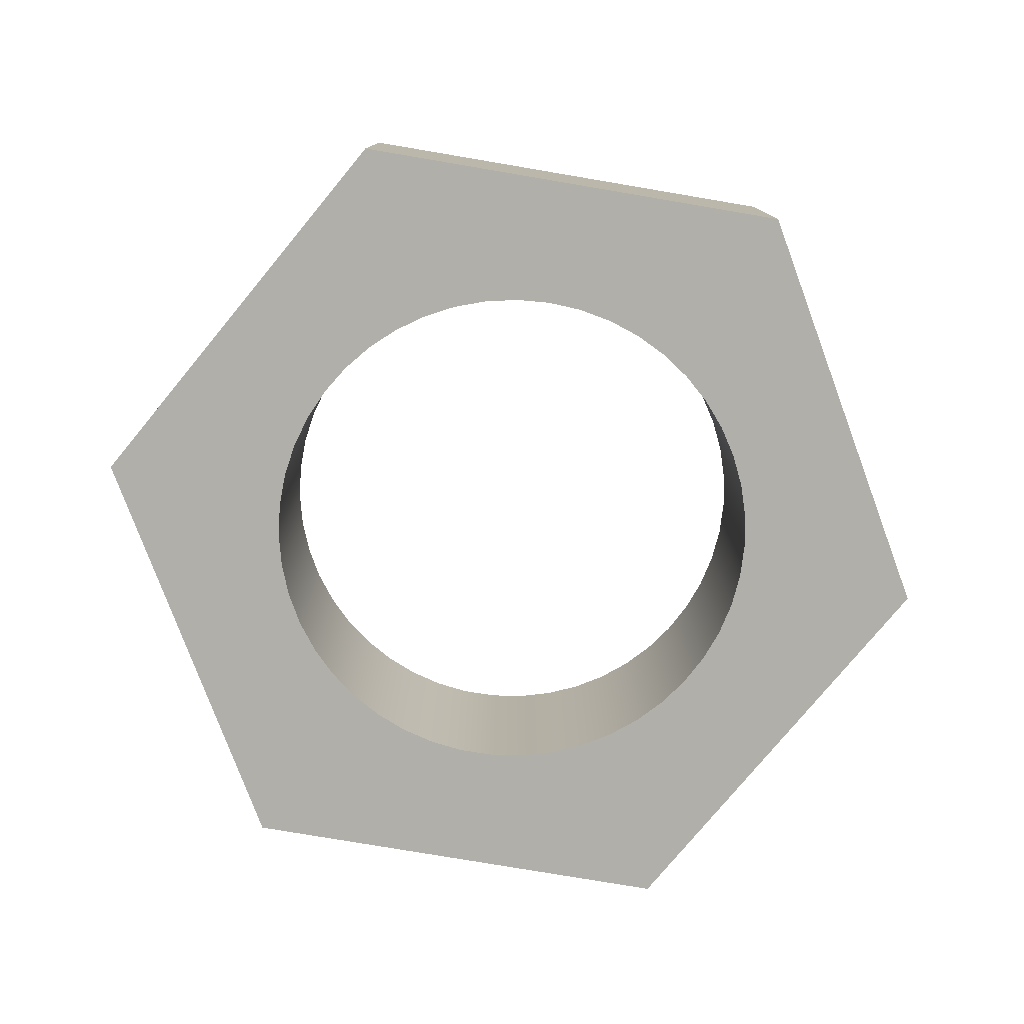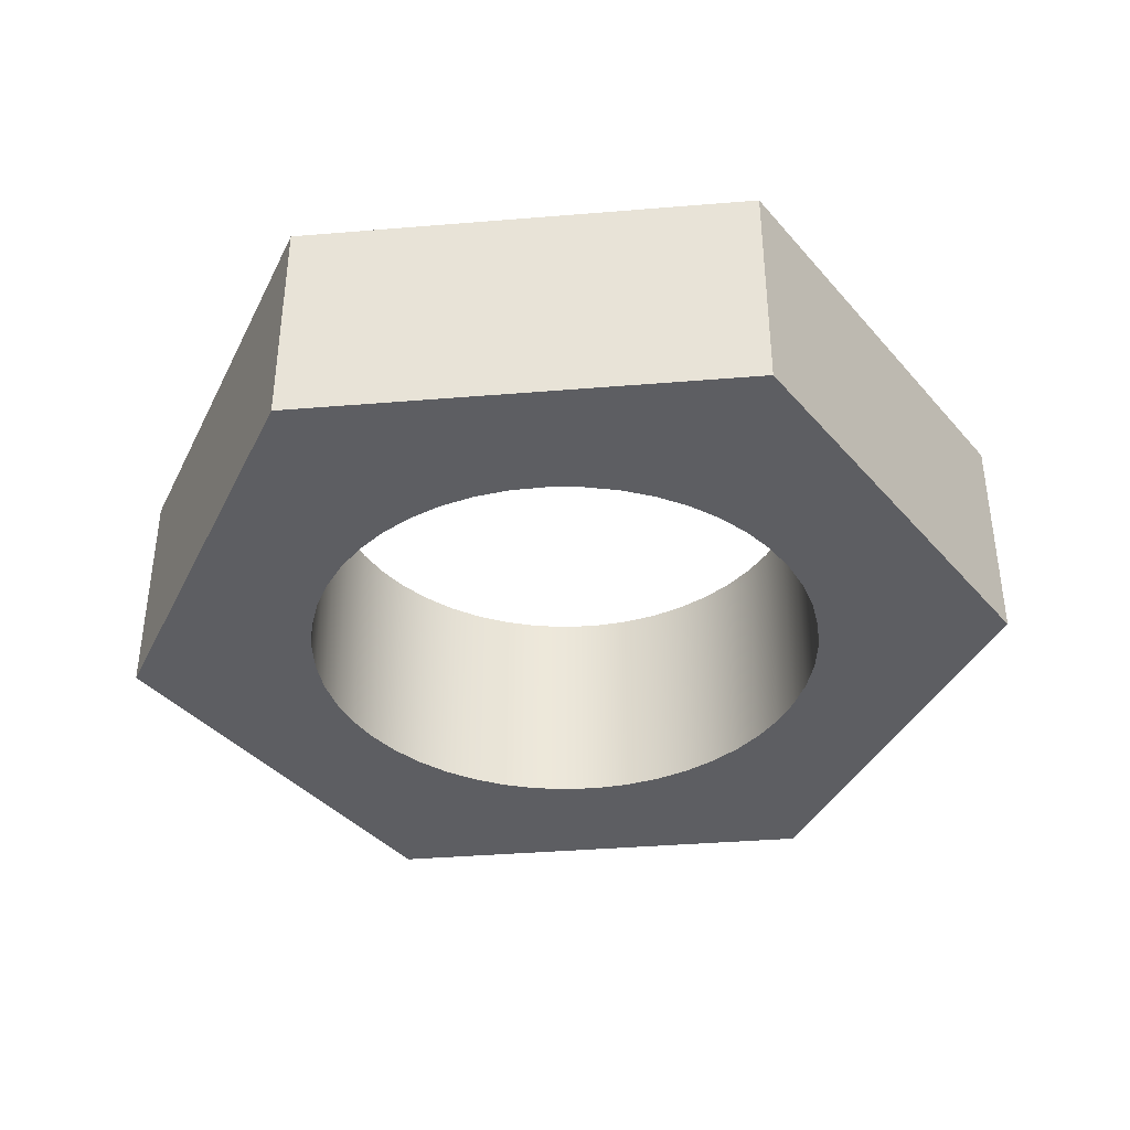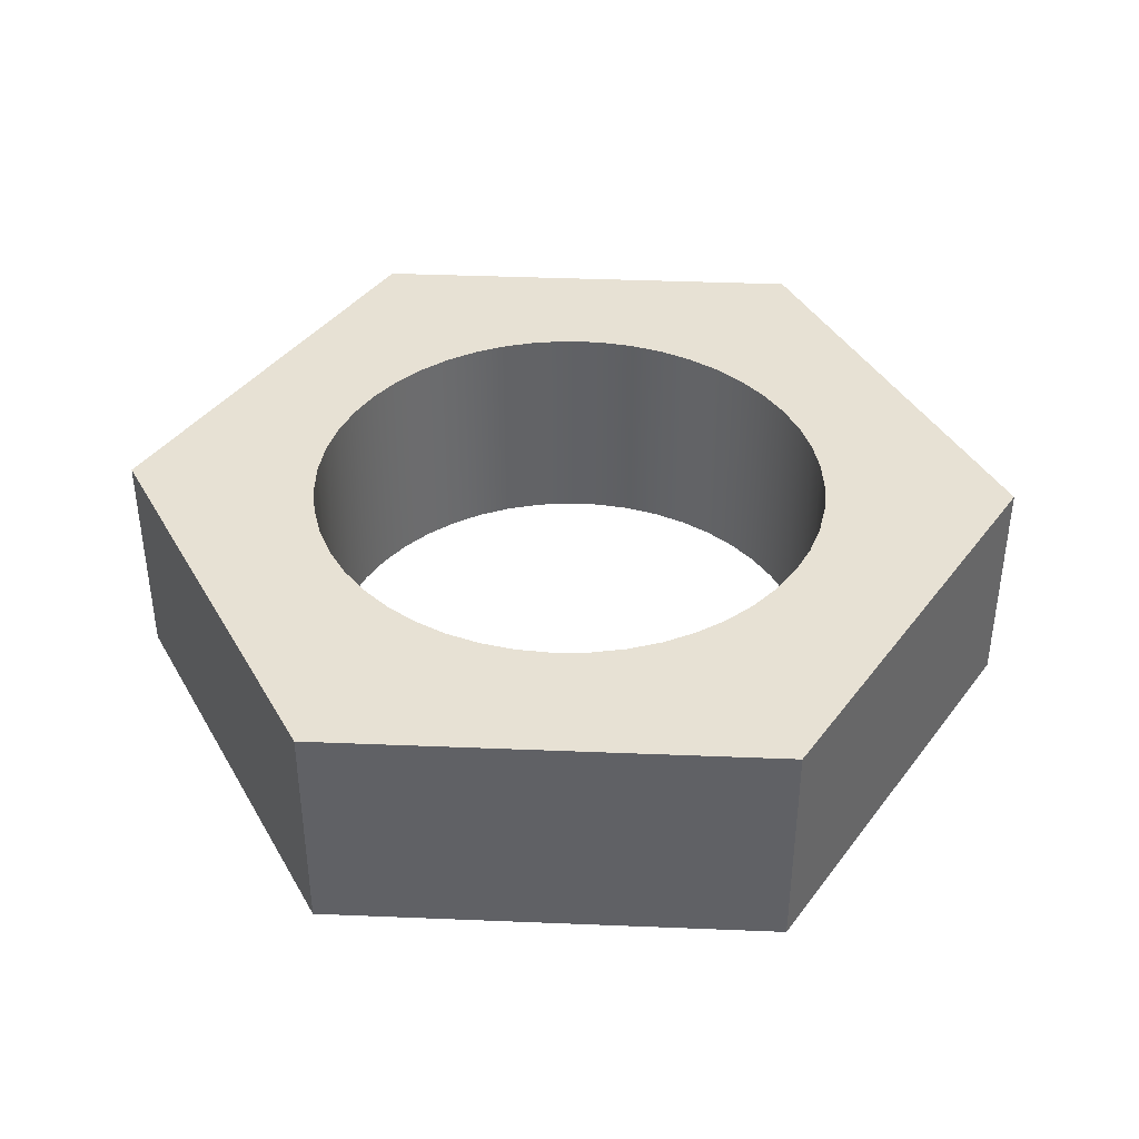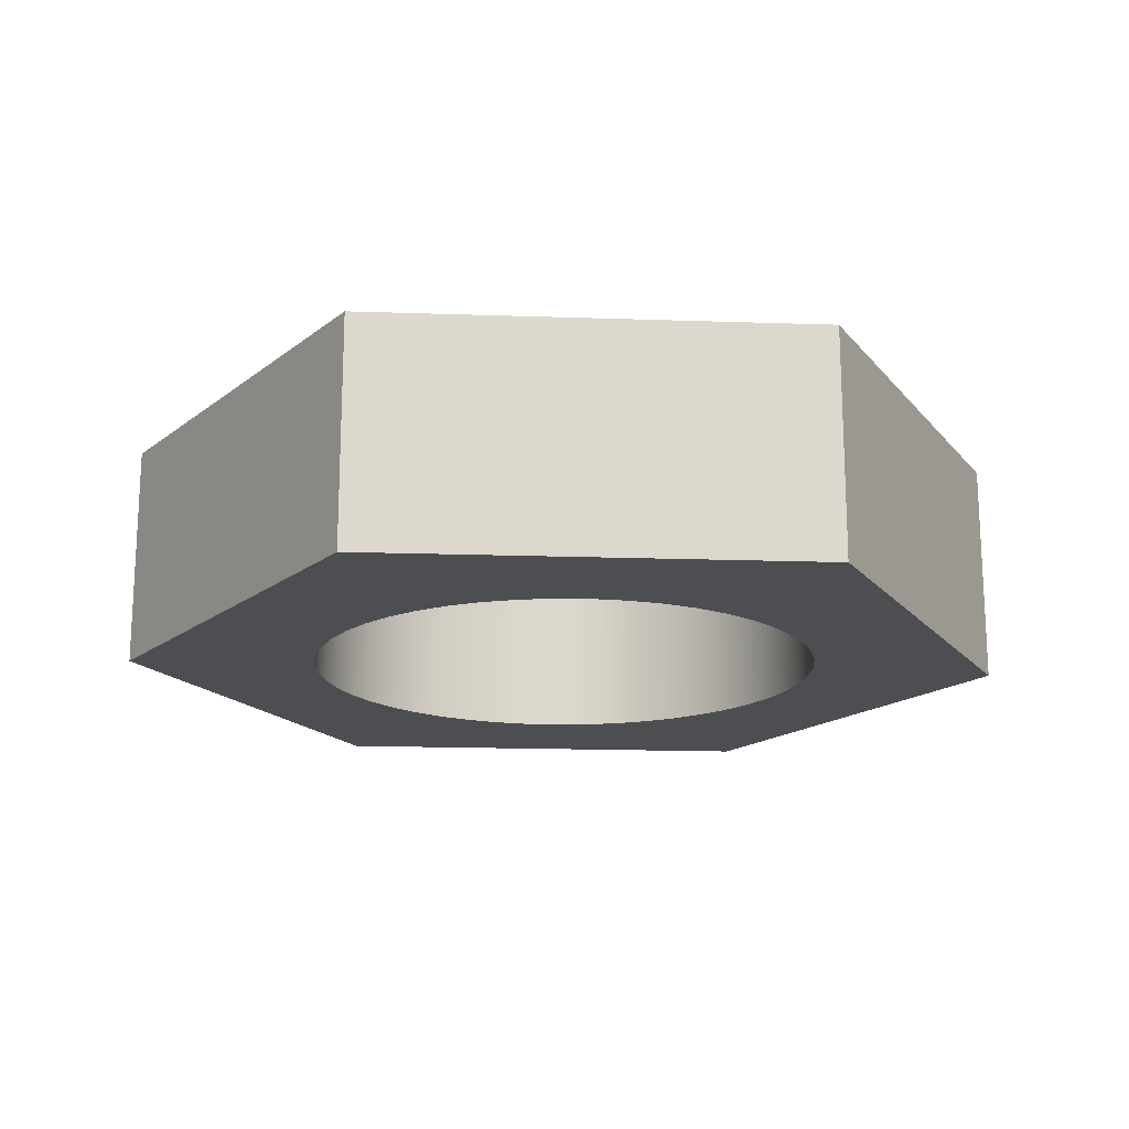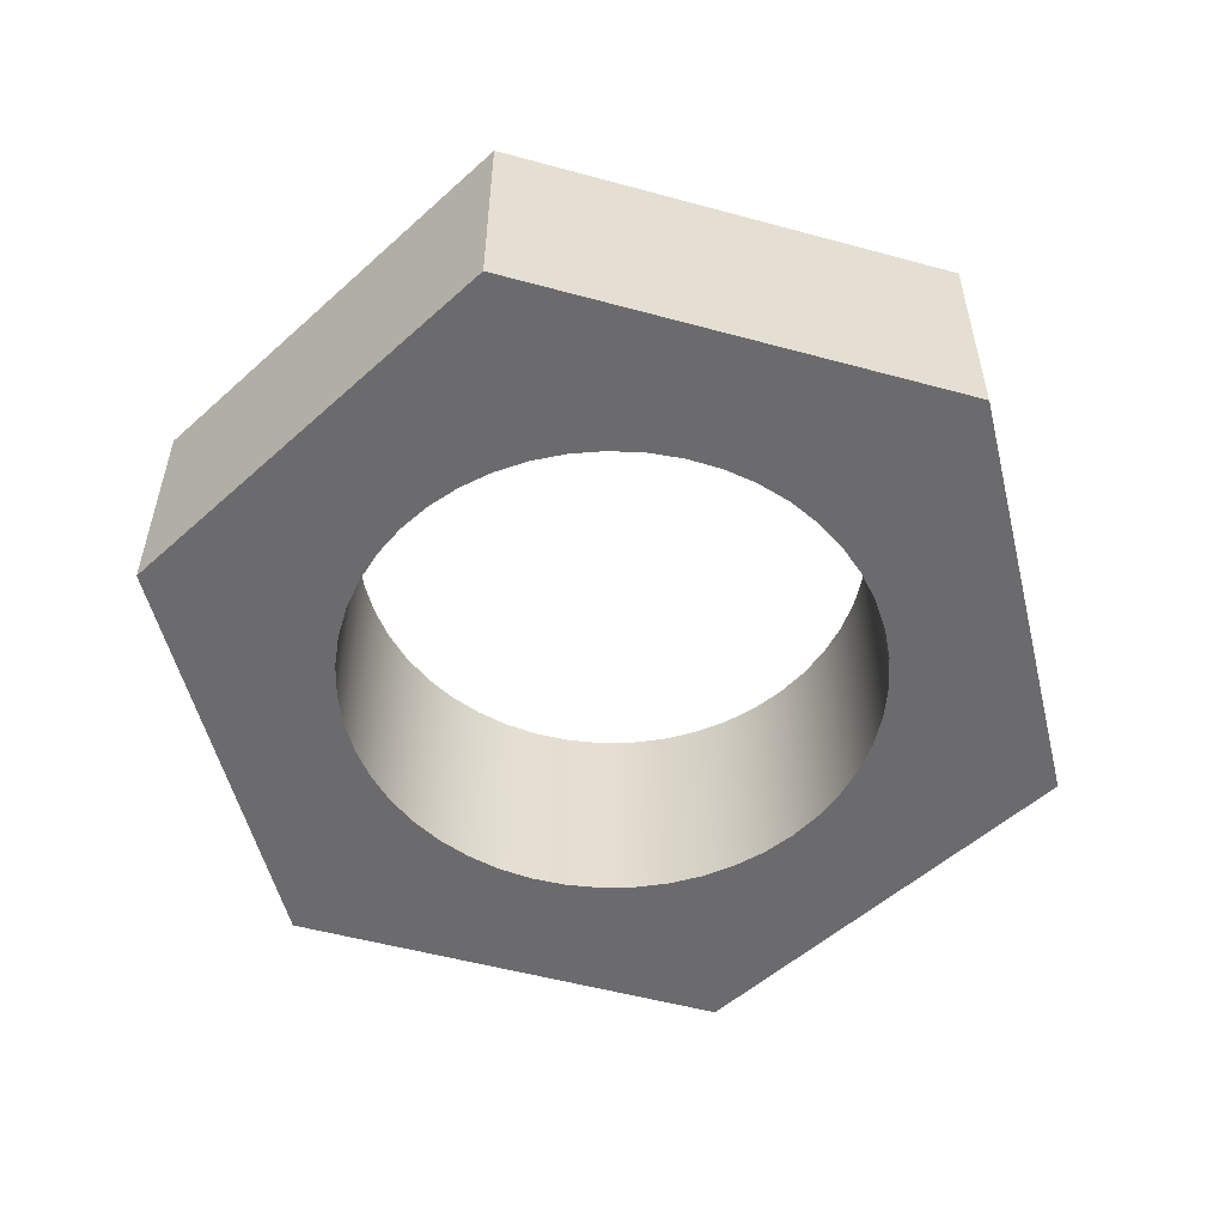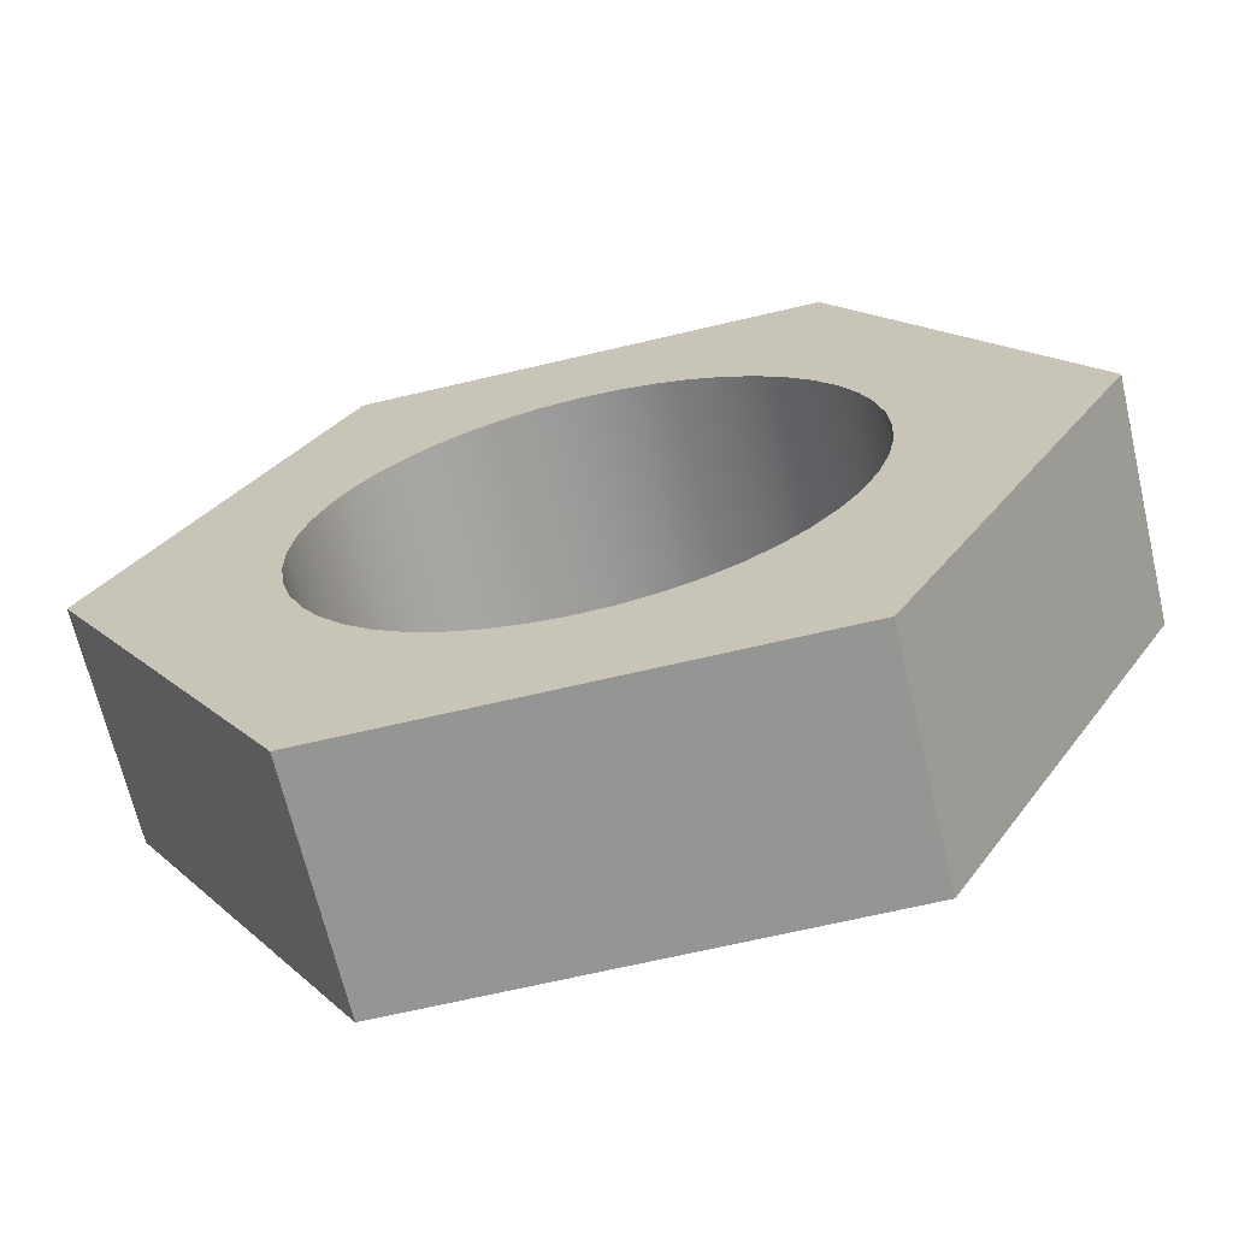
<metadata>
{"format":"obj","ext":"obj","renderer":"f3d","projection":"perspective","resolution":1024,"background":"white","views":[{"elev":-78.0,"azim":-129.6,"up":"+Y"},{"elev":-38.6,"azim":5.9,"up":"+Y"},{"elev":39.5,"azim":-117.1,"up":"+Y"},{"elev":-17.2,"azim":-3.9,"up":"+Y"},{"elev":-53.5,"azim":163.8,"up":"+Y"},{"elev":-67.4,"azim":-166.7,"up":"+Z"}]}
</metadata>
<code>
v -0.4 0.35 4.899e-17
v -0.3964 0.35 0.05331
v -0.3858 0.35 0.1057
v -0.3683 0.35 0.1562
v -0.3442 0.35 0.2038
v -0.3139 0.35 0.2479
v -0.2781 0.35 0.2875
v -0.2373 0.35 0.322
v -0.1922 0.35 0.3508
v -0.1438 0.35 0.3733
v -0.09273 0.35 0.3891
v -0.04004 0.35 0.398
v 0.01337 0.35 0.3998
v 0.06653 0.35 0.3944
v 0.1185 0.35 0.382
v 0.1684 0.35 0.3628
v 0.2152 0.35 0.3372
v 0.2583 0.35 0.3055
v 0.2967 0.35 0.2683
v 0.3298 0.35 0.2264
v 0.357 0.35 0.1804
v 0.3779 0.35 0.1312
v 0.392 0.35 0.07967
v 0.3991 0.35 0.02672
v 0.3991 0.35 -0.02672
v 0.392 0.35 -0.07967
v 0.3779 0.35 -0.1312
v 0.357 0.35 -0.1804
v 0.3298 0.35 -0.2264
v 0.2967 0.35 -0.2683
v 0.2583 0.35 -0.3055
v 0.2152 0.35 -0.3372
v 0.1684 0.35 -0.3628
v 0.1185 0.35 -0.382
v 0.06653 0.35 -0.3944
v 0.01337 0.35 -0.3998
v -0.04004 0.35 -0.398
v -0.09273 0.35 -0.3891
v -0.1438 0.35 -0.3733
v -0.1922 0.35 -0.3508
v -0.2373 0.35 -0.322
v -0.2781 0.35 -0.2875
v -0.3139 0.35 -0.2479
v -0.3442 0.35 -0.2038
v -0.3683 0.35 -0.1562
v -0.3858 0.35 -0.1057
v -0.3964 0.35 -0.05331
v -0.4 0 4.899e-17
v -0.3964 0 -0.05331
v -0.3858 0 -0.1057
v -0.3683 0 -0.1562
v -0.3442 0 -0.2038
v -0.3139 0 -0.2479
v -0.2781 0 -0.2875
v -0.2373 0 -0.322
v -0.1922 0 -0.3508
v -0.1438 0 -0.3733
v -0.09273 0 -0.3891
v -0.04004 0 -0.398
v 0.01337 0 -0.3998
v 0.06653 0 -0.3944
v 0.1185 0 -0.382
v 0.1684 0 -0.3628
v 0.2152 0 -0.3372
v 0.2583 0 -0.3055
v 0.2967 0 -0.2683
v 0.3298 0 -0.2264
v 0.357 0 -0.1804
v 0.3779 0 -0.1312
v 0.392 0 -0.07967
v 0.3991 0 -0.02672
v 0.3991 0 0.02672
v 0.392 0 0.07967
v 0.3779 0 0.1312
v 0.357 0 0.1804
v 0.3298 0 0.2264
v 0.2967 0 0.2683
v 0.2583 0 0.3055
v 0.2152 0 0.3372
v 0.1684 0 0.3628
v 0.1185 0 0.382
v 0.06653 0 0.3944
v 0.01337 0 0.3998
v -0.04004 0 0.398
v -0.09273 0 0.3891
v -0.1438 0 0.3733
v -0.1922 0 0.3508
v -0.2373 0 0.322
v -0.2781 0 0.2875
v -0.3139 0 0.2479
v -0.3442 0 0.2038
v -0.3683 0 0.1562
v -0.3858 0 0.1057
v -0.3964 0 0.05331
v -0.4 0.35 4.899e-17
v -0.4 0 4.899e-17
v 0.6928 0 4.441e-16
v 0.3464 0 -0.6
v 0.3464 0.35 -0.6
v 0.6928 0.35 4.441e-16
v 0.3464 0 0.6
v 0.6928 0 4.441e-16
v 0.6928 0.35 4.441e-16
v 0.3464 0.35 0.6
v -0.3464 0 0.6
v 0.3464 0 0.6
v 0.3464 0.35 0.6
v -0.3464 0.35 0.6
v -0.6928 0 -2.22e-16
v -0.3464 0 0.6
v -0.3464 0.35 0.6
v -0.6928 0.35 -2.22e-16
v -0.3464 0 -0.6
v -0.6928 0 -2.22e-16
v -0.6928 0.35 -2.22e-16
v -0.3464 0.35 -0.6
v 0.3464 0 -0.6
v -0.3464 0 -0.6
v -0.3464 0.35 -0.6
v 0.3464 0.35 -0.6
v -0.4 0.35 4.899e-17
v -0.3964 0.35 -0.05331
v -0.3858 0.35 -0.1057
v -0.3683 0.35 -0.1562
v -0.3442 0.35 -0.2038
v -0.3139 0.35 -0.2479
v -0.2781 0.35 -0.2875
v -0.2373 0.35 -0.322
v -0.1922 0.35 -0.3508
v -0.1438 0.35 -0.3733
v -0.09273 0.35 -0.3891
v -0.04004 0.35 -0.398
v 0.01337 0.35 -0.3998
v 0.06653 0.35 -0.3944
v 0.1185 0.35 -0.382
v 0.1684 0.35 -0.3628
v 0.2152 0.35 -0.3372
v 0.2583 0.35 -0.3055
v 0.2967 0.35 -0.2683
v 0.3298 0.35 -0.2264
v 0.357 0.35 -0.1804
v 0.3779 0.35 -0.1312
v 0.392 0.35 -0.07967
v 0.3991 0.35 -0.02672
v 0.3991 0.35 0.02672
v 0.392 0.35 0.07967
v 0.3779 0.35 0.1312
v 0.357 0.35 0.1804
v 0.3298 0.35 0.2264
v 0.2967 0.35 0.2683
v 0.2583 0.35 0.3055
v 0.2152 0.35 0.3372
v 0.1684 0.35 0.3628
v 0.1185 0.35 0.382
v 0.06653 0.35 0.3944
v 0.01337 0.35 0.3998
v -0.04004 0.35 0.398
v -0.09273 0.35 0.3891
v -0.1438 0.35 0.3733
v -0.1922 0.35 0.3508
v -0.2373 0.35 0.322
v -0.2781 0.35 0.2875
v -0.3139 0.35 0.2479
v -0.3442 0.35 0.2038
v -0.3683 0.35 0.1562
v -0.3858 0.35 0.1057
v -0.3964 0.35 0.05331
v 0.3464 0.35 -0.6
v -0.3464 0.35 -0.6
v -0.6928 0.35 -2.22e-16
v -0.3464 0.35 0.6
v 0.3464 0.35 0.6
v 0.6928 0.35 4.441e-16
v -0.4 0 4.899e-17
v -0.3964 0 0.05331
v -0.3858 0 0.1057
v -0.3683 0 0.1562
v -0.3442 0 0.2038
v -0.3139 0 0.2479
v -0.2781 0 0.2875
v -0.2373 0 0.322
v -0.1922 0 0.3508
v -0.1438 0 0.3733
v -0.09273 0 0.3891
v -0.04004 0 0.398
v 0.01337 0 0.3998
v 0.06653 0 0.3944
v 0.1185 0 0.382
v 0.1684 0 0.3628
v 0.2152 0 0.3372
v 0.2583 0 0.3055
v 0.2967 0 0.2683
v 0.3298 0 0.2264
v 0.357 0 0.1804
v 0.3779 0 0.1312
v 0.392 0 0.07967
v 0.3991 0 0.02672
v 0.3991 0 -0.02672
v 0.392 0 -0.07967
v 0.3779 0 -0.1312
v 0.357 0 -0.1804
v 0.3298 0 -0.2264
v 0.2967 0 -0.2683
v 0.2583 0 -0.3055
v 0.2152 0 -0.3372
v 0.1684 0 -0.3628
v 0.1185 0 -0.382
v 0.06653 0 -0.3944
v 0.01337 0 -0.3998
v -0.04004 0 -0.398
v -0.09273 0 -0.3891
v -0.1438 0 -0.3733
v -0.1922 0 -0.3508
v -0.2373 0 -0.322
v -0.2781 0 -0.2875
v -0.3139 0 -0.2479
v -0.3442 0 -0.2038
v -0.3683 0 -0.1562
v -0.3858 0 -0.1057
v -0.3964 0 -0.05331
v -0.3464 0 -0.6
v 0.3464 0 -0.6
v 0.6928 0 4.441e-16
v 0.3464 0 0.6
v -0.3464 0 0.6
v -0.6928 0 -2.22e-16
g ac3bede8-e34f-11ea-850a-54bf646e7e1f
f 2 94 1
f 1 94 96
f 95 48 47
f 47 48 49
f 47 49 46
f 46 49 50
f 46 50 45
f 45 50 51
f 45 51 44
f 44 51 52
f 44 52 43
f 43 52 53
f 43 53 42
f 42 53 54
f 42 54 41
f 41 54 55
f 41 55 40
f 40 55 56
f 40 56 39
f 39 56 57
f 39 57 38
f 38 57 58
f 38 58 37
f 37 58 59
f 37 59 36
f 36 59 60
f 36 60 35
f 35 60 61
f 35 61 34
f 34 61 62
f 34 62 33
f 33 62 63
f 33 63 32
f 32 63 64
f 32 64 31
f 31 64 65
f 31 65 30
f 30 65 66
f 30 66 29
f 29 66 67
f 29 67 28
f 28 67 68
f 28 68 27
f 27 68 69
f 27 69 26
f 26 69 70
f 26 70 25
f 25 70 71
f 25 71 24
f 24 71 72
f 24 72 23
f 23 72 73
f 23 73 22
f 22 73 74
f 22 74 21
f 21 74 75
f 21 75 20
f 20 75 76
f 20 76 19
f 19 76 77
f 19 77 18
f 18 77 78
f 18 78 17
f 17 78 79
f 17 79 16
f 16 79 80
f 16 80 15
f 15 80 81
f 15 81 14
f 14 81 82
f 14 82 13
f 13 82 83
f 13 83 12
f 12 83 84
f 12 84 11
f 11 84 85
f 11 85 10
f 10 85 86
f 10 86 9
f 9 86 87
f 9 87 8
f 8 87 88
f 8 88 7
f 7 88 89
f 7 89 6
f 6 89 90
f 6 90 5
f 5 90 91
f 5 91 4
f 4 91 92
f 4 92 3
f 3 92 93
f 3 93 2
f 2 93 94
g ac3cff52-e34f-11ea-8ceb-54bf646e7e1f
f 97 98 100
f 100 98 99
g ac3de9ba-e34f-11ea-ac3a-54bf646e7e1f
f 101 102 104
f 104 102 103
g ac3f2234-e34f-11ea-ad3a-54bf646e7e1f
f 105 106 108
f 108 106 107
g ac405ab6-e34f-11ea-a4ca-54bf646e7e1f
f 109 110 112
f 112 110 111
g ac41933e-e34f-11ea-ac83-54bf646e7e1f
f 113 114 116
f 116 114 115
g ac42cba8-e34f-11ea-bed7-54bf646e7e1f
f 117 118 120
f 120 118 119
g ac442b42-e34f-11ea-b416-54bf646e7e1f
f 167 121 170
f 170 121 122
f 170 122 123
f 123 124 170
f 170 124 125
f 170 125 169
f 169 125 126
f 169 126 127
f 127 128 169
f 169 128 129
f 169 129 130
f 130 131 169
f 169 131 132
f 169 132 133
f 169 133 168
f 168 133 134
f 168 134 135
f 135 136 168
f 168 136 137
f 168 137 138
f 138 139 168
f 168 139 140
f 168 140 173
f 173 140 141
f 173 141 142
f 142 143 173
f 173 143 144
f 173 144 145
f 145 146 173
f 173 146 147
f 173 147 148
f 148 149 173
f 173 149 172
f 172 149 150
f 172 150 151
f 151 152 172
f 172 152 153
f 172 153 154
f 154 155 172
f 172 155 156
f 172 156 171
f 171 156 157
f 171 157 158
f 158 159 171
f 171 159 160
f 171 160 161
f 161 162 171
f 171 162 163
f 171 163 164
f 171 164 170
f 170 164 165
f 170 165 166
f 166 167 170
g ac4563c8-e34f-11ea-8c46-54bf646e7e1f
f 220 174 226
f 226 174 175
f 226 175 176
f 176 177 226
f 226 177 178
f 226 178 225
f 225 178 179
f 225 179 180
f 180 181 225
f 225 181 182
f 225 182 183
f 183 184 225
f 225 184 185
f 225 185 186
f 225 186 224
f 224 186 187
f 224 187 188
f 188 189 224
f 224 189 190
f 224 190 191
f 191 192 224
f 224 192 193
f 224 193 223
f 223 193 194
f 223 194 195
f 195 196 223
f 223 196 197
f 223 197 198
f 198 199 223
f 223 199 200
f 223 200 201
f 201 202 223
f 223 202 222
f 222 202 203
f 222 203 204
f 204 205 222
f 222 205 206
f 222 206 207
f 207 208 222
f 222 208 209
f 222 209 221
f 221 209 210
f 221 210 211
f 211 212 221
f 221 212 213
f 221 213 214
f 214 215 221
f 221 215 216
f 221 216 217
f 221 217 226
f 226 217 218
f 226 218 219
f 219 220 226

</code>
